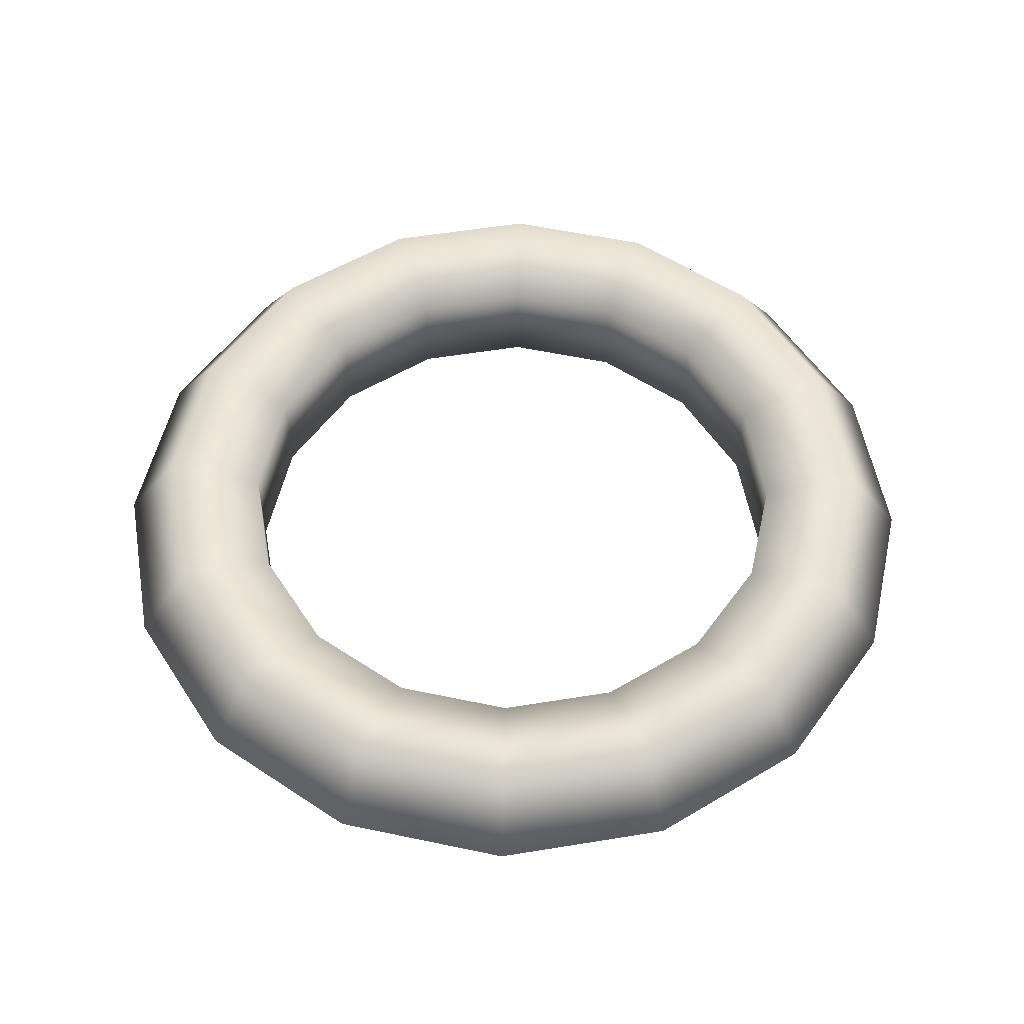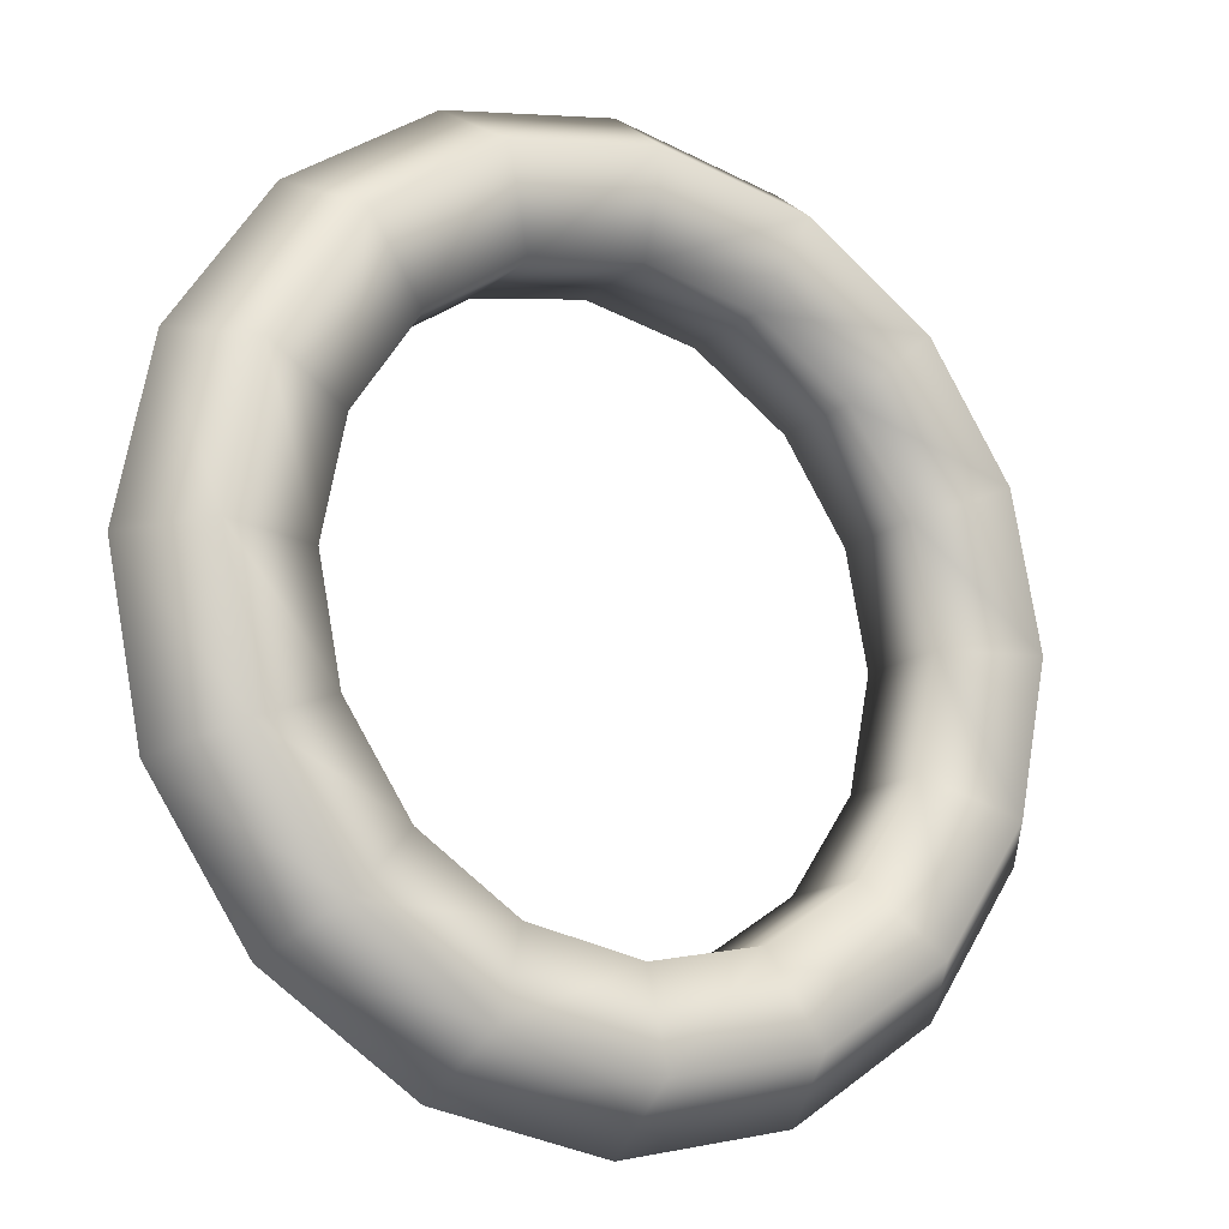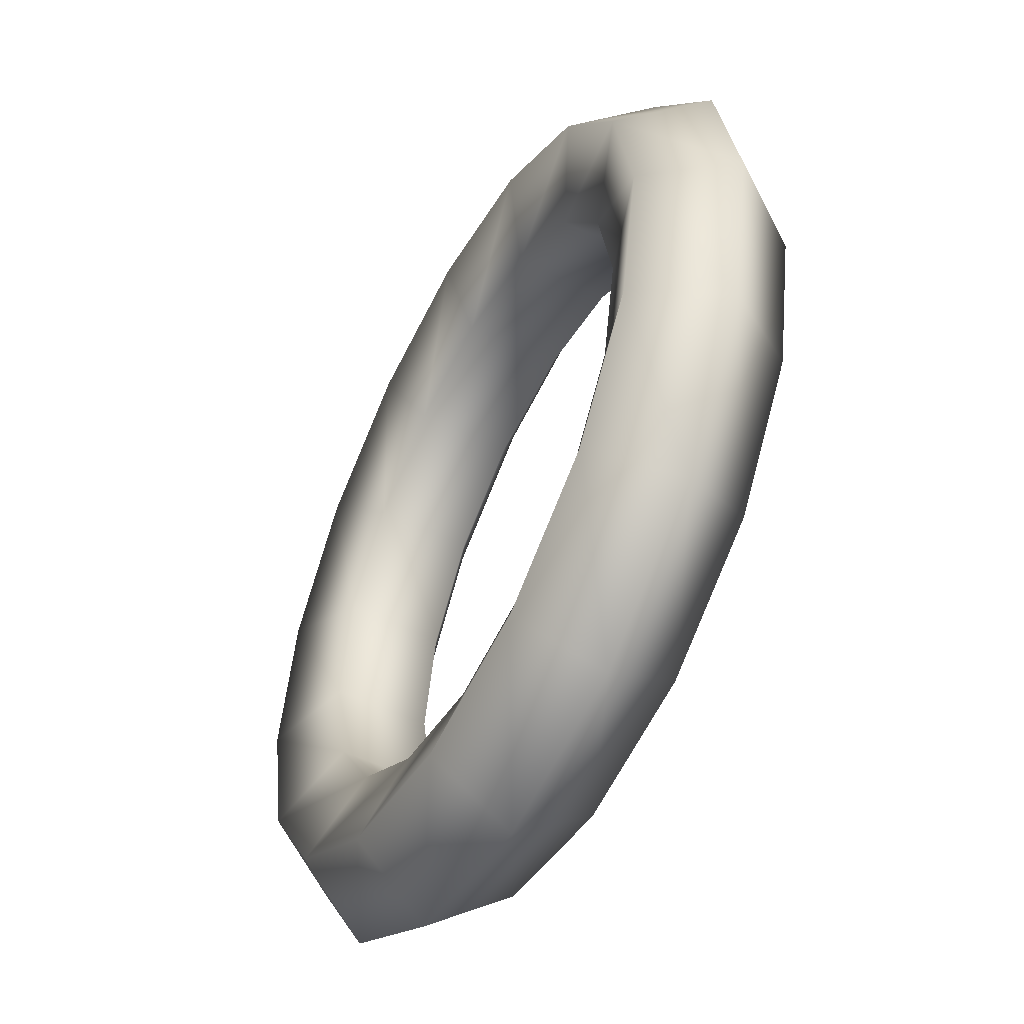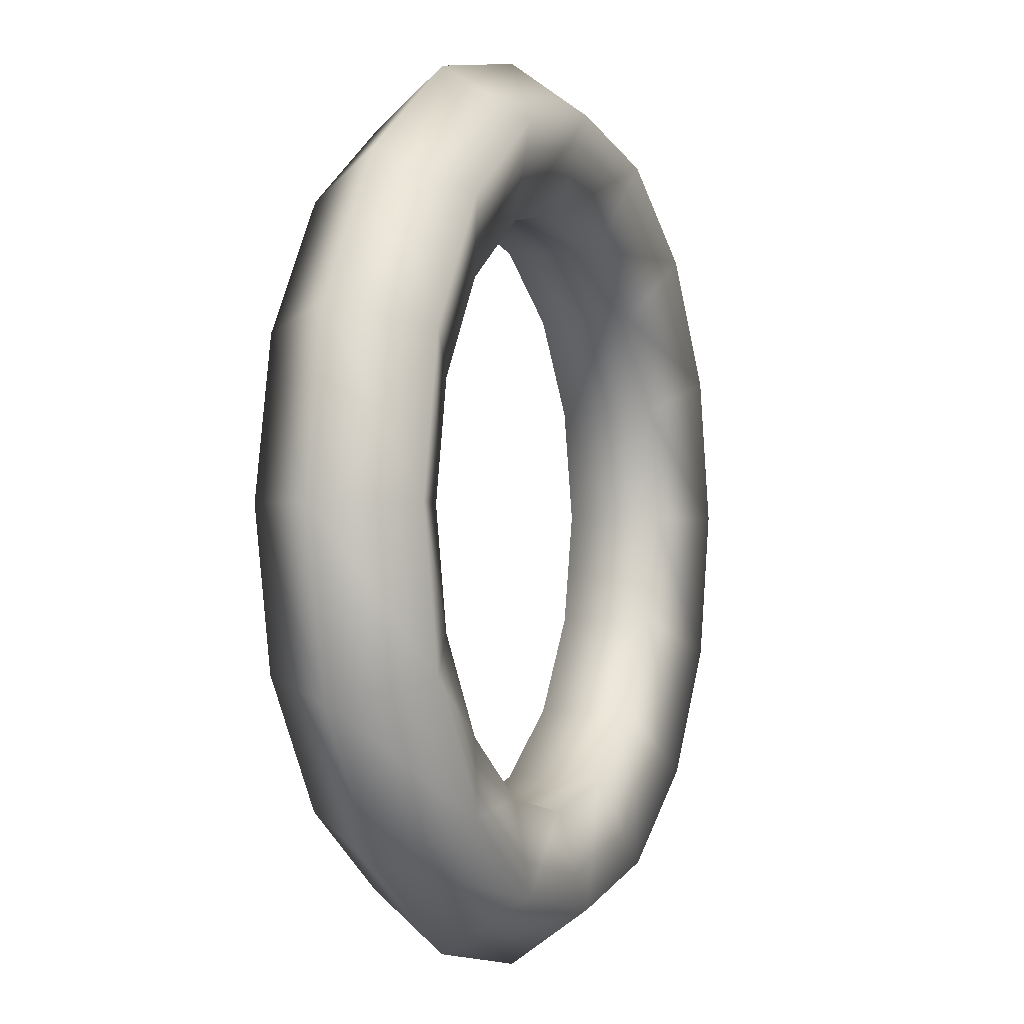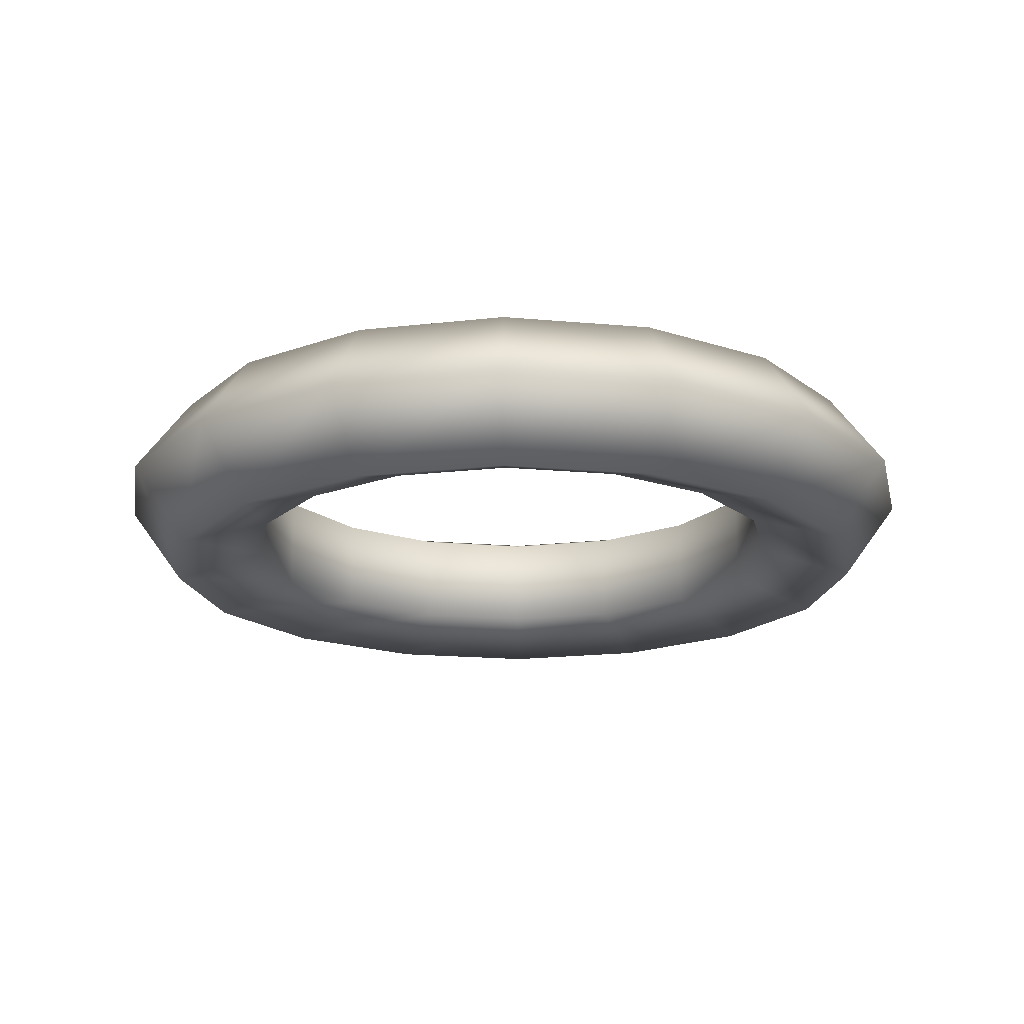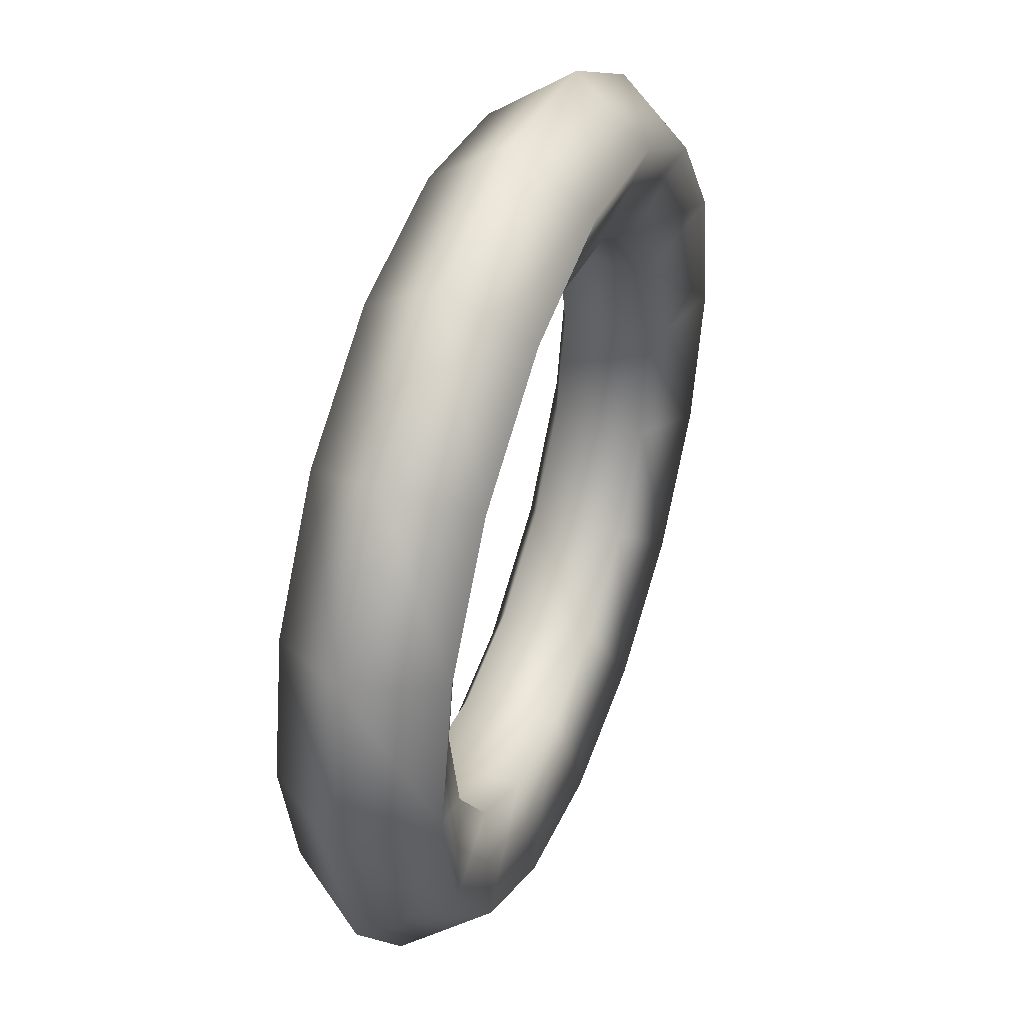
<metadata>
{"format":"obj","ext":"obj","renderer":"f3d","projection":"perspective","resolution":1024,"background":"white","views":[{"elev":54.4,"azim":-43.6,"up":"+Z"},{"elev":-15.6,"azim":148.5,"up":"+Y"},{"elev":-52.3,"azim":62.4,"up":"+Y"},{"elev":-1.3,"azim":112.3,"up":"+Y"},{"elev":-18.3,"azim":-156.2,"up":"+Z"},{"elev":44.4,"azim":-69.5,"up":"+Y"}]}
</metadata>
<code>
o SpecialRing
v 0 1.149 0
v 0 1 -0.2049
v 0.3827 0.924 -0.2049
v 0.4397 1.062 0
v 0 0.7593 -0.1266
v 0.2906 0.7015 -0.1266
v 0 0.7593 0.1266
v 0.2906 0.7015 0.1266
v 0 1 0.2049
v 0.3827 0.924 0.2049
v 0.7072 0.7072 -0.2049
v 0.8125 0.8125 0
v 0.5369 0.5369 -0.1266
v 0.5369 0.5369 0.1266
v 0.7072 0.7072 0.2049
v 0.924 0.3827 -0.2049
v 1.062 0.4397 0
v 0.7015 0.2906 -0.1266
v 0.7015 0.2906 0.1266
v 0.924 0.3827 0.2049
v 1 0 -0.2049
v 1.149 0 0
v 0.7593 0 -0.1266
v 0.7593 0 0.1266
v 1 0 0.2049
v 0.924 -0.3827 -0.2049
v 1.062 -0.4397 0
v 0.7015 -0.2906 -0.1266
v 0.7015 -0.2906 0.1266
v 0.924 -0.3827 0.2049
v 0.7072 -0.7072 -0.2049
v 0.8125 -0.8125 0
v 0.5369 -0.5369 -0.1266
v 0.5369 -0.5369 0.1266
v 0.7072 -0.7072 0.2049
v 0.3827 -0.924 -0.2049
v 0.4397 -1.062 0
v 0.2906 -0.7015 -0.1266
v 0.2906 -0.7015 0.1266
v 0.3827 -0.924 0.2049
v 0 -1 -0.2049
v 0 -1.149 0
v 0 -0.7593 -0.1266
v 0 -0.7593 0.1266
v 0 -1 0.2049
v -0.3827 -0.924 -0.2049
v -0.4397 -1.062 0
v -0.2906 -0.7015 -0.1266
v -0.2906 -0.7015 0.1266
v -0.3827 -0.924 0.2049
v -0.7072 -0.7072 -0.2049
v -0.8125 -0.8125 0
v -0.5369 -0.5369 -0.1266
v -0.5369 -0.5369 0.1266
v -0.7072 -0.7072 0.2049
v -0.924 -0.3827 -0.2049
v -1.062 -0.4397 0
v -0.7015 -0.2906 -0.1266
v -0.7015 -0.2906 0.1266
v -0.924 -0.3827 0.2049
v -1 0 -0.2049
v -1.149 0 0
v -0.7593 0 -0.1266
v -0.7593 0 0.1266
v -1 0 0.2049
v -0.924 0.3827 -0.2049
v -1.062 0.4397 0
v -0.7015 0.2906 -0.1266
v -0.7015 0.2906 0.1266
v -0.924 0.3827 0.2049
v -0.7072 0.7072 -0.2049
v -0.8125 0.8125 0
v -0.5369 0.5369 -0.1266
v -0.5369 0.5369 0.1266
v -0.7072 0.7072 0.2049
v -0.3827 0.924 -0.2049
v -0.4397 1.062 0
v -0.2906 0.7015 -0.1266
v -0.2906 0.7015 0.1266
v -0.3827 0.924 0.2049
f 1 3 2
f 1 4 3
f 2 6 5
f 2 3 6
f 5 8 7
f 5 6 8
f 7 10 9
f 7 8 10
f 9 4 1
f 9 10 4
f 4 11 3
f 4 12 11
f 3 13 6
f 3 11 13
f 6 14 8
f 6 13 14
f 8 15 10
f 8 14 15
f 10 12 4
f 10 15 12
f 12 16 11
f 12 17 16
f 11 18 13
f 11 16 18
f 13 19 14
f 13 18 19
f 14 20 15
f 14 19 20
f 15 17 12
f 15 20 17
f 17 21 16
f 17 22 21
f 16 23 18
f 16 21 23
f 18 24 19
f 18 23 24
f 19 25 20
f 19 24 25
f 20 22 17
f 20 25 22
f 22 26 21
f 22 27 26
f 21 28 23
f 21 26 28
f 23 29 24
f 23 28 29
f 24 30 25
f 24 29 30
f 25 27 22
f 25 30 27
f 27 31 26
f 27 32 31
f 26 33 28
f 26 31 33
f 28 34 29
f 28 33 34
f 29 35 30
f 29 34 35
f 30 32 27
f 30 35 32
f 32 36 31
f 32 37 36
f 31 38 33
f 31 36 38
f 33 39 34
f 33 38 39
f 34 40 35
f 34 39 40
f 35 37 32
f 35 40 37
f 37 41 36
f 37 42 41
f 36 43 38
f 36 41 43
f 38 44 39
f 38 43 44
f 39 45 40
f 39 44 45
f 40 42 37
f 40 45 42
f 42 46 41
f 42 47 46
f 41 48 43
f 41 46 48
f 43 49 44
f 43 48 49
f 44 50 45
f 44 49 50
f 45 47 42
f 45 50 47
f 47 51 46
f 47 52 51
f 46 53 48
f 46 51 53
f 48 54 49
f 48 53 54
f 49 55 50
f 49 54 55
f 50 52 47
f 50 55 52
f 52 56 51
f 52 57 56
f 51 58 53
f 51 56 58
f 53 59 54
f 53 58 59
f 54 60 55
f 54 59 60
f 55 57 52
f 55 60 57
f 57 61 56
f 57 62 61
f 56 63 58
f 56 61 63
f 58 64 59
f 58 63 64
f 59 65 60
f 59 64 65
f 60 62 57
f 60 65 62
f 62 66 61
f 62 67 66
f 61 68 63
f 61 66 68
f 63 69 64
f 63 68 69
f 64 70 65
f 64 69 70
f 65 67 62
f 65 70 67
f 67 71 66
f 67 72 71
f 66 73 68
f 66 71 73
f 68 74 69
f 68 73 74
f 69 75 70
f 69 74 75
f 70 72 67
f 70 75 72
f 72 76 71
f 72 77 76
f 71 78 73
f 71 76 78
f 73 79 74
f 73 78 79
f 74 80 75
f 74 79 80
f 75 77 72
f 75 80 77
f 77 2 76
f 77 1 2
f 76 5 78
f 76 2 5
f 78 7 79
f 78 5 7
f 79 9 80
f 79 7 9
f 80 1 77
f 80 9 1

</code>
